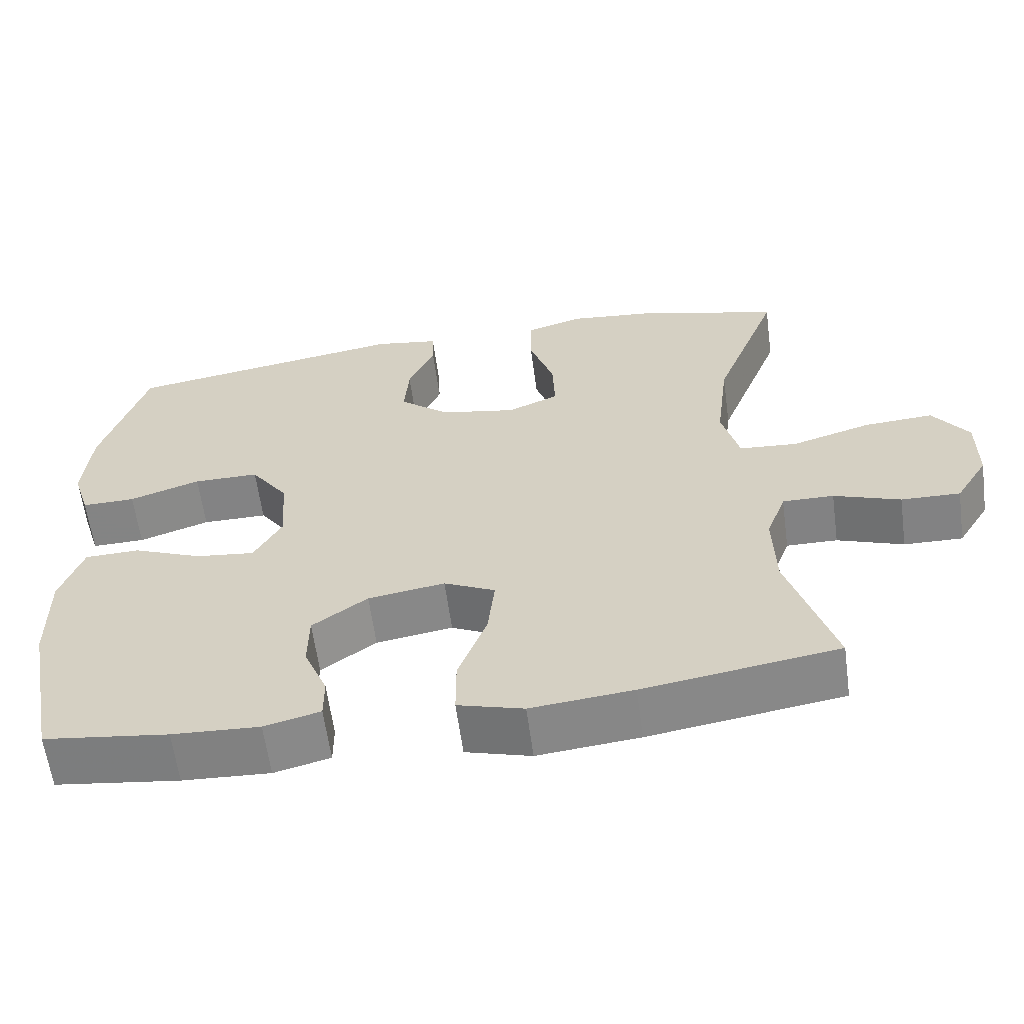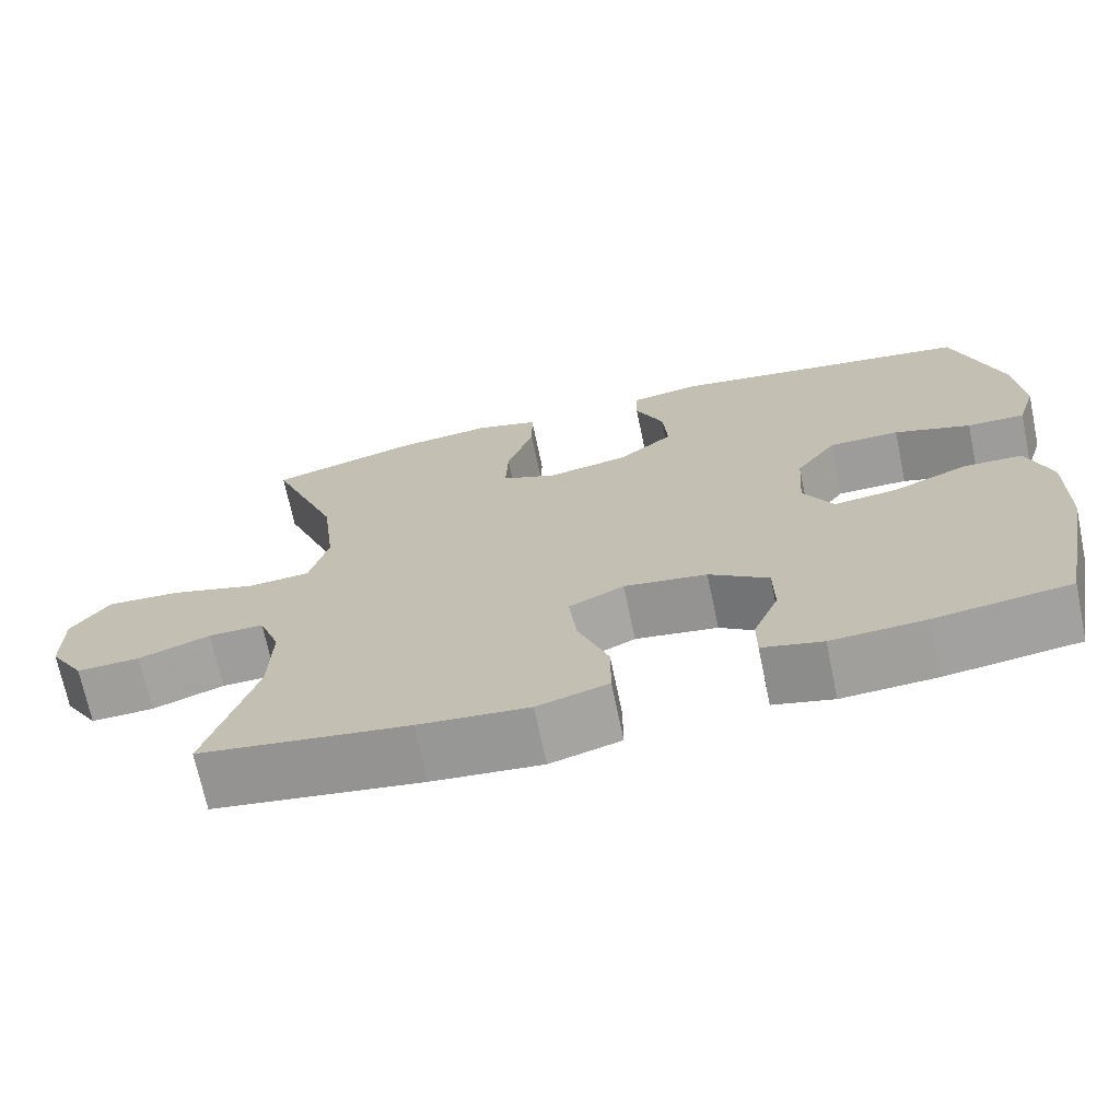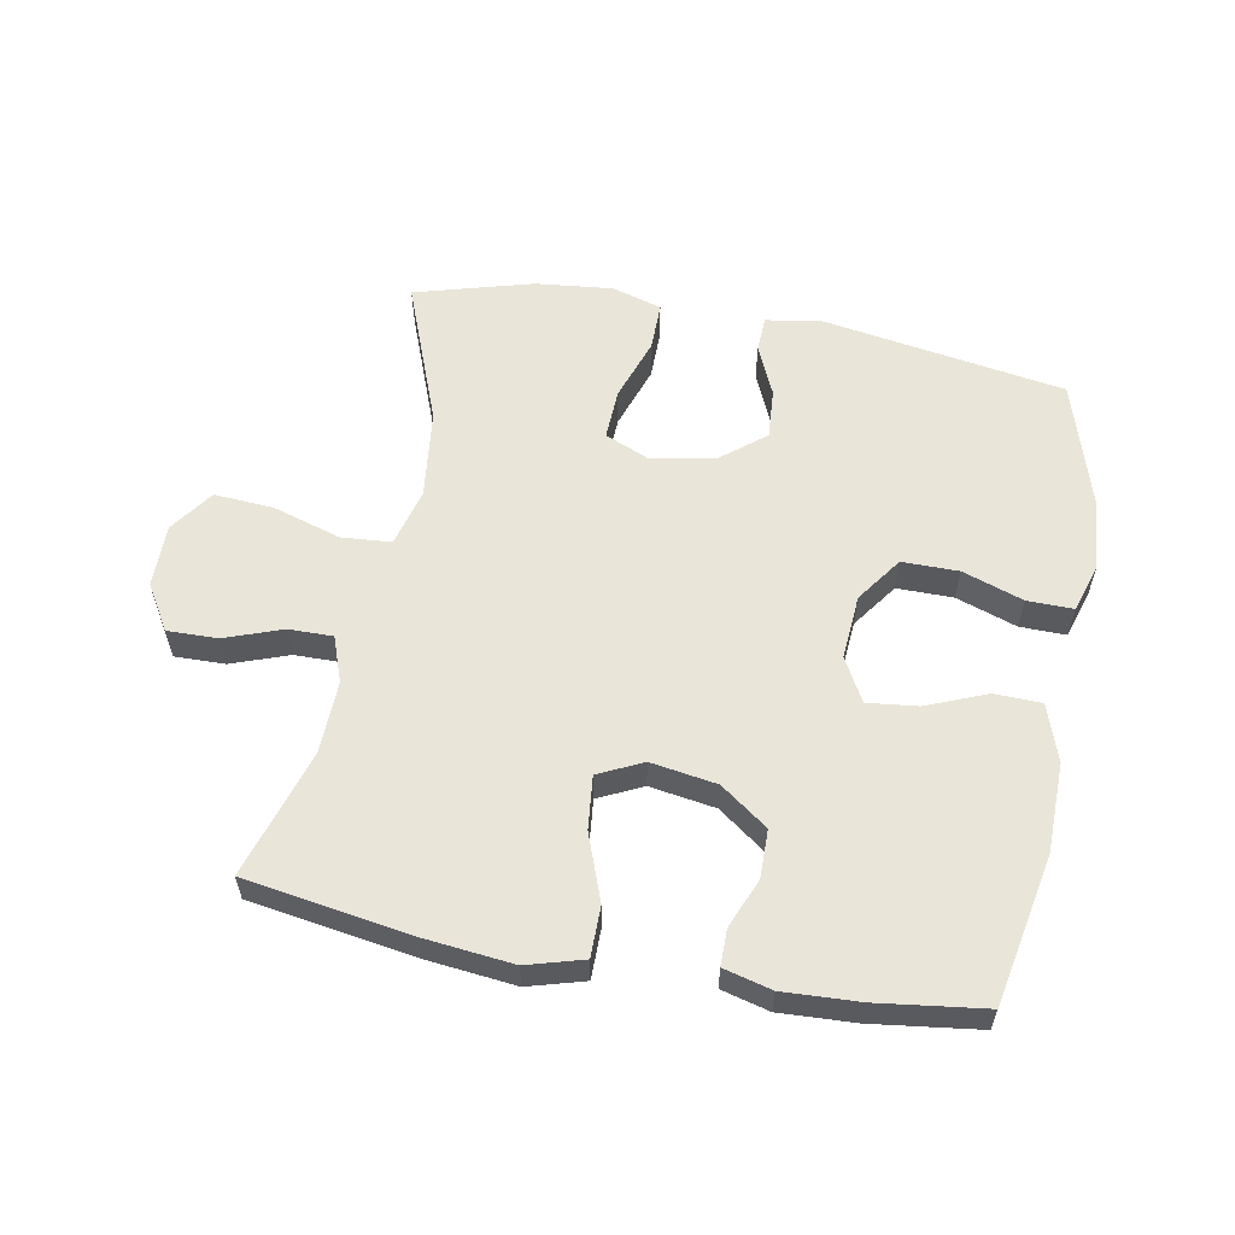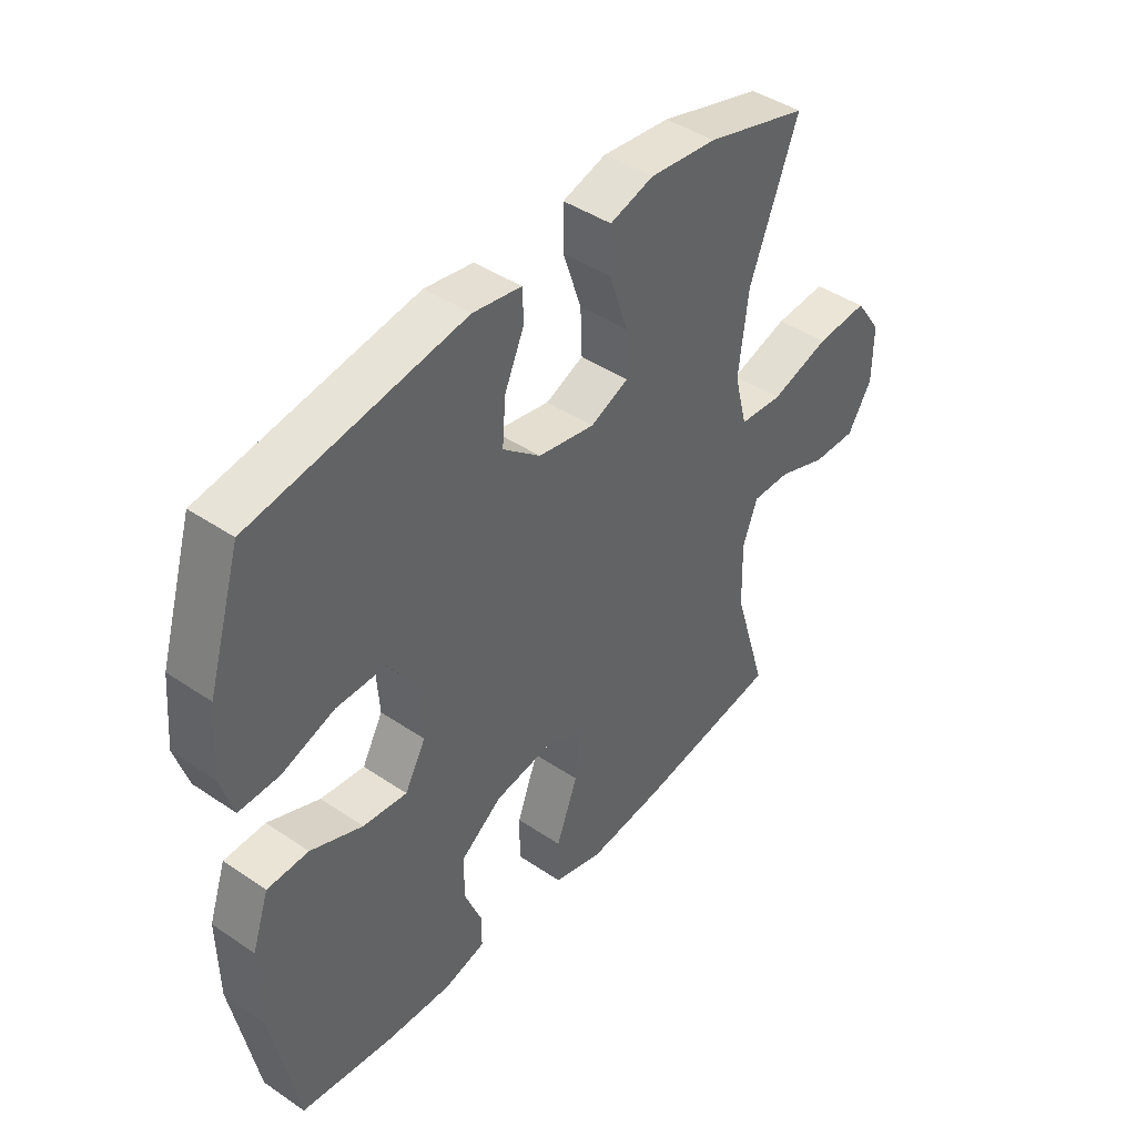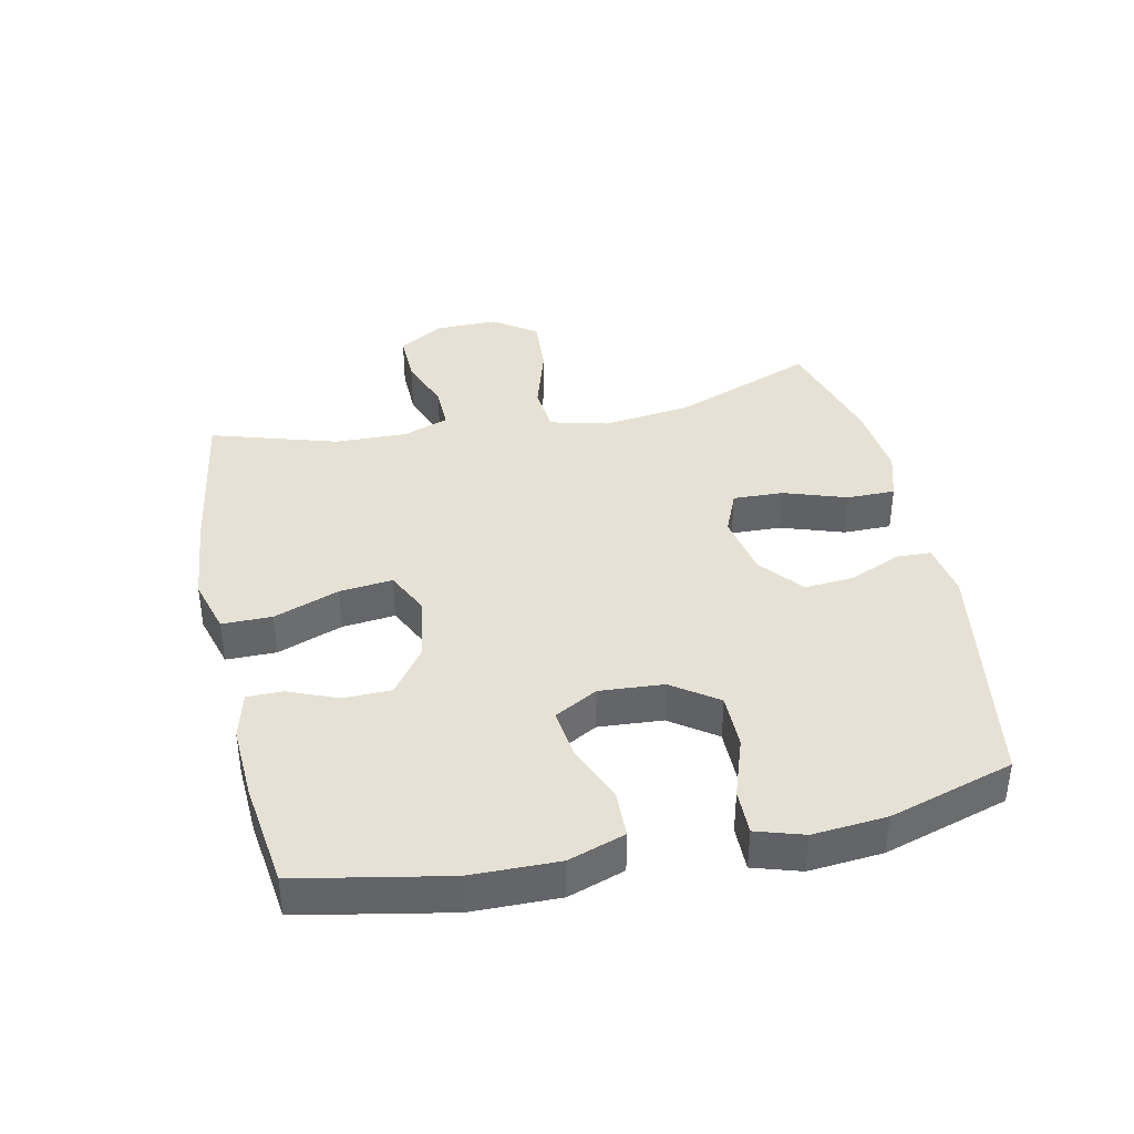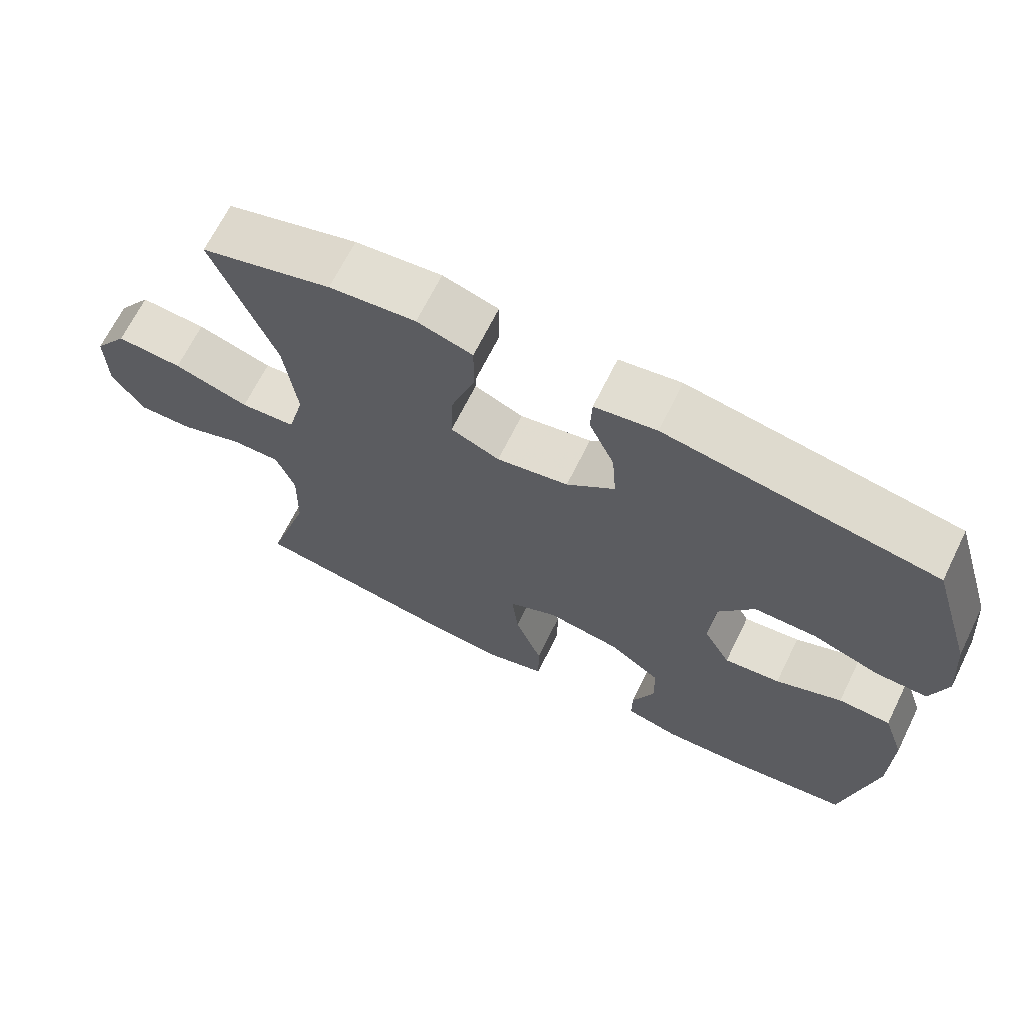
<metadata>
{"format":"obj","ext":"obj","renderer":"f3d","projection":"perspective","resolution":1024,"background":"white","views":[{"elev":-61.1,"azim":7.7,"up":"+Z"},{"elev":-70.3,"azim":-168.2,"up":"+Z"},{"elev":58.2,"azim":-169.3,"up":"+Y"},{"elev":43.3,"azim":-51.3,"up":"+Z"},{"elev":39.1,"azim":-102.1,"up":"+Y"},{"elev":67.6,"azim":-153.7,"up":"+Z"}]}
</metadata>
<code>
v -0.5 0.07 0.5
v -0.125 0.07 0.561
v -0.039 0.07 0.547
v -0.037 0.07 0.492
v -0.072 0.07 0.413
v -0.078 0.07 0.335
v -0.011 0.07 0.28
v 0.089 0.07 0.261
v 0.157 0.07 0.29
v 0.154 0.07 0.369
v 0.121 0.07 0.467
v 0.121 0.07 0.542
v 0.198 0.07 0.565
v 0.318 0.07 0.552
v 0.5 0.07 0.5
v 0.414 0.07 0.277
v 0.397 0.07 0.139
v 0.42 0.07 0.049
v 0.497 0.07 0.043
v 0.602 0.07 0.075
v 0.694 0.07 0.081
v 0.741 0.07 0.014
v 0.74 0.07 -0.084
v 0.697 0.07 -0.154
v 0.619 0.07 -0.152
v 0.531 0.07 -0.12
v 0.463 0.07 -0.119
v 0.437 0.07 -0.19
v 0.44 0.07 -0.303
v 0.5 0.07 -0.5
v 0.243 0.07 -0.54
v 0.108 0.07 -0.554
v 0.021 0.07 -0.529
v 0.021 0.07 -0.451
v 0.059 0.07 -0.349
v 0.068 0.07 -0.266
v 0 0.07 -0.233
v -0.102 0.07 -0.249
v -0.175 0.07 -0.302
v -0.176 0.07 -0.377
v -0.145 0.07 -0.453
v -0.145 0.07 -0.509
v -0.219 0.07 -0.528
v -0.335 0.07 -0.522
v -0.5 0.07 -0.5
v -0.545 0.07 -0.268
v -0.547 0.07 -0.131
v -0.517 0.07 -0.043
v -0.444 0.07 -0.041
v -0.352 0.07 -0.079
v -0.274 0.07 -0.088
v -0.237 0.07 -0.021
v -0.244 0.07 0.079
v -0.294 0.07 0.15
v -0.381 0.07 0.15
v -0.475 0.07 0.118
v -0.546 0.07 0.117
v -0.569 0.07 0.191
v -0.559 0.07 0.306
v -0.5 0 0.5
v -0.125 0 0.561
v -0.039 0 0.547
v -0.037 0 0.492
v -0.072 0 0.413
v -0.078 0 0.335
v -0.011 0 0.28
v 0.089 0 0.261
v 0.157 0 0.29
v 0.154 0 0.369
v 0.121 0 0.467
v 0.121 0 0.542
v 0.198 0 0.565
v 0.318 0 0.552
v 0.5 0 0.5
v 0.414 0 0.277
v 0.397 0 0.139
v 0.42 0 0.049
v 0.497 0 0.043
v 0.602 0 0.075
v 0.694 0 0.081
v 0.741 0 0.014
v 0.74 0 -0.084
v 0.697 0 -0.154
v 0.619 0 -0.152
v 0.531 0 -0.12
v 0.463 0 -0.119
v 0.437 0 -0.19
v 0.44 0 -0.303
v 0.5 0 -0.5
v 0.243 0 -0.54
v 0.108 0 -0.554
v 0.021 0 -0.529
v 0.021 0 -0.451
v 0.059 0 -0.349
v 0.068 0 -0.266
v 0 0 -0.233
v -0.102 0 -0.249
v -0.175 0 -0.302
v -0.176 0 -0.377
v -0.145 0 -0.453
v -0.145 0 -0.509
v -0.219 0 -0.528
v -0.335 0 -0.522
v -0.5 0 -0.5
v -0.545 0 -0.268
v -0.547 0 -0.131
v -0.517 0 -0.043
v -0.444 0 -0.041
v -0.352 0 -0.079
v -0.274 0 -0.088
v -0.237 0 -0.021
v -0.244 0 0.079
v -0.294 0 0.15
v -0.381 0 0.15
v -0.475 0 0.118
v -0.546 0 0.117
v -0.569 0 0.191
v -0.559 0 0.306
f 3 4 5
f 2 3 5
f 1 2 5
f 59 1 5
f 58 59 5
f 57 58 5
f 56 57 5
f 55 56 5
f 54 55 5 6
f 53 54 6 7
f 52 53 7 8
f 51 52 8 9
f 48 49 50
f 47 48 50
f 46 47 50
f 45 46 50
f 44 45 50
f 43 44 50
f 42 43 50
f 41 42 50
f 40 41 50
f 39 40 50 51
f 38 39 51 9
f 33 34 35
f 32 33 35
f 31 32 35
f 30 31 35
f 29 30 35
f 28 29 35 36
f 27 28 36 37
f 24 25 26
f 23 24 26
f 22 23 26
f 21 22 26
f 20 21 26
f 19 20 26
f 18 19 26 27
f 14 15 16
f 13 14 16
f 12 13 16
f 11 12 16
f 10 11 16
f 9 10 16 17
f 37 38 9
f 27 37 9
f 18 27 9
f 9 17 18
f 64 63 62
f 64 62 61
f 64 61 60
f 64 60 118
f 64 118 117
f 64 117 116
f 64 116 115
f 64 115 114
f 65 64 114 113
f 66 65 113 112
f 67 66 112 111
f 68 67 111 110
f 109 108 107
f 109 107 106
f 109 106 105
f 109 105 104
f 109 104 103
f 109 103 102
f 109 102 101
f 109 101 100
f 109 100 99
f 110 109 99 98
f 68 110 98 97
f 94 93 92
f 94 92 91
f 94 91 90
f 94 90 89
f 94 89 88
f 95 94 88 87
f 96 95 87 86
f 85 84 83
f 85 83 82
f 85 82 81
f 85 81 80
f 85 80 79
f 85 79 78
f 86 85 78 77
f 75 74 73
f 75 73 72
f 75 72 71
f 75 71 70
f 75 70 69
f 76 75 69 68
f 68 97 96
f 68 96 86
f 68 86 77
f 77 76 68
f 1 60 61 2
f 2 61 62 3
f 3 62 63 4
f 4 63 64 5
f 5 64 65 6
f 6 65 66 7
f 7 66 67 8
f 8 67 68 9
f 9 68 69 10
f 10 69 70 11
f 11 70 71 12
f 12 71 72 13
f 13 72 73 14
f 14 73 74 15
f 15 74 75 16
f 16 75 76 17
f 17 76 77 18
f 18 77 78 19
f 19 78 79 20
f 20 79 80 21
f 21 80 81 22
f 22 81 82 23
f 23 82 83 24
f 24 83 84 25
f 25 84 85 26
f 26 85 86 27
f 27 86 87 28
f 28 87 88 29
f 29 88 89 30
f 30 89 90 31
f 31 90 91 32
f 32 91 92 33
f 33 92 93 34
f 34 93 94 35
f 35 94 95 36
f 36 95 96 37
f 37 96 97 38
f 38 97 98 39
f 39 98 99 40
f 40 99 100 41
f 41 100 101 42
f 42 101 102 43
f 43 102 103 44
f 44 103 104 45
f 45 104 105 46
f 46 105 106 47
f 47 106 107 48
f 48 107 108 49
f 49 108 109 50
f 50 109 110 51
f 51 110 111 52
f 52 111 112 53
f 53 112 113 54
f 54 113 114 55
f 55 114 115 56
f 56 115 116 57
f 57 116 117 58
f 58 117 118 59
f 59 118 60 1

</code>
